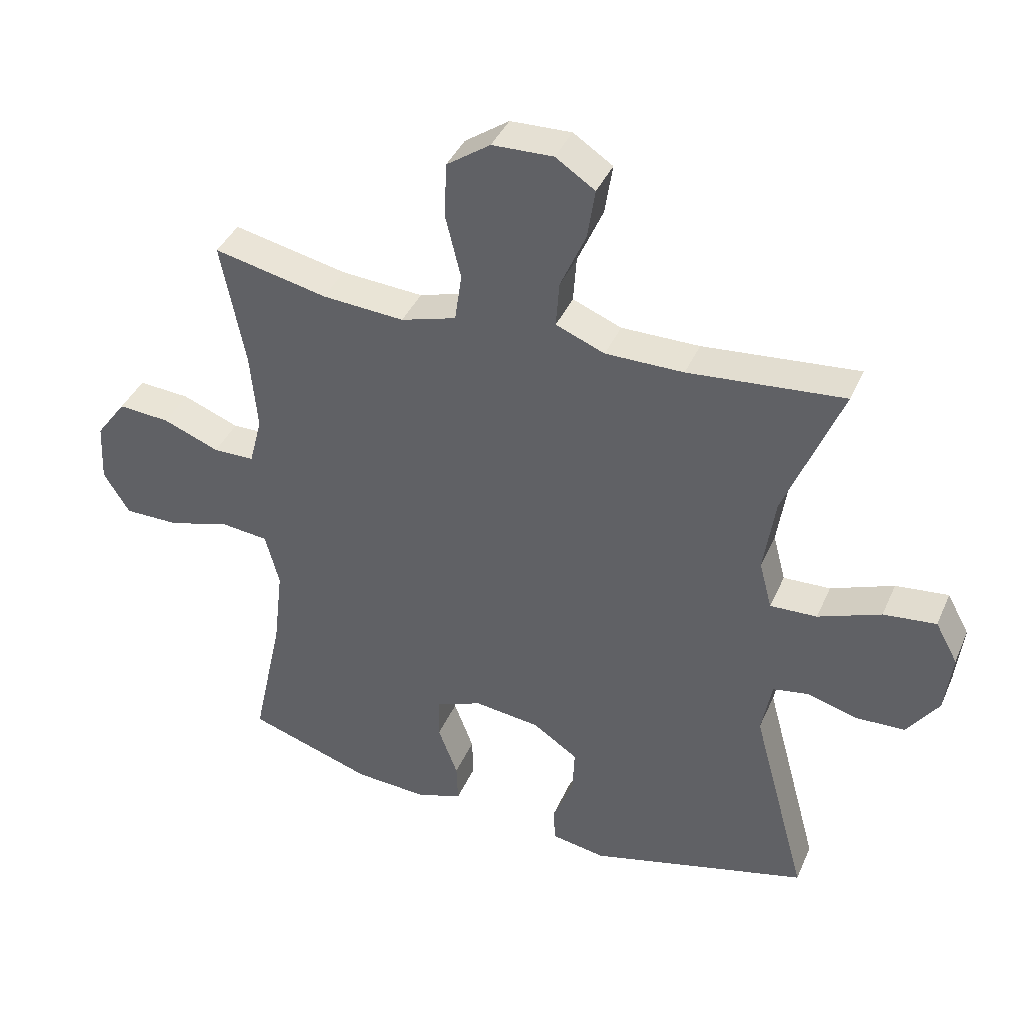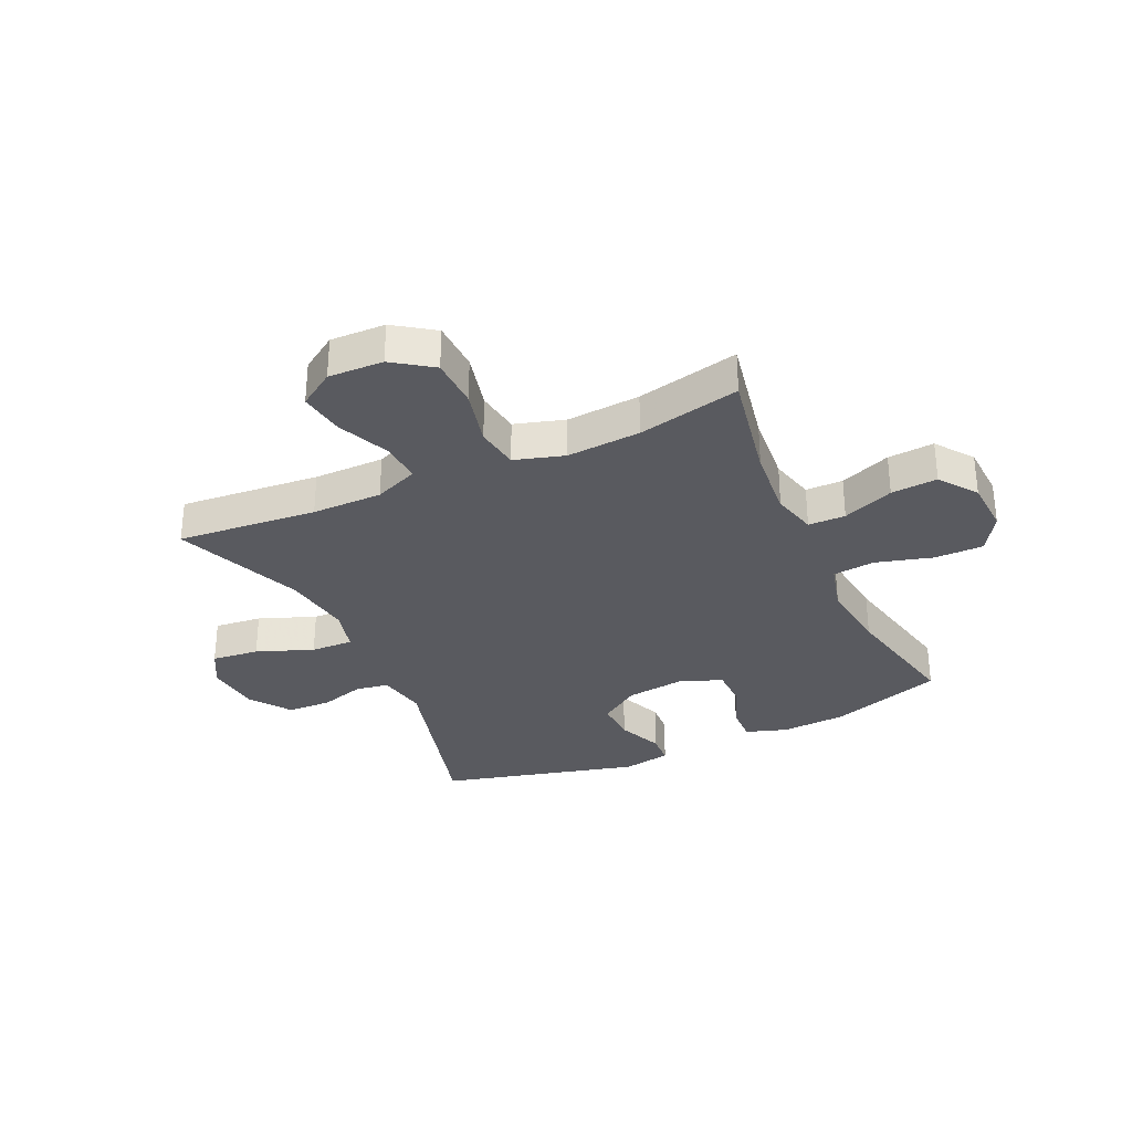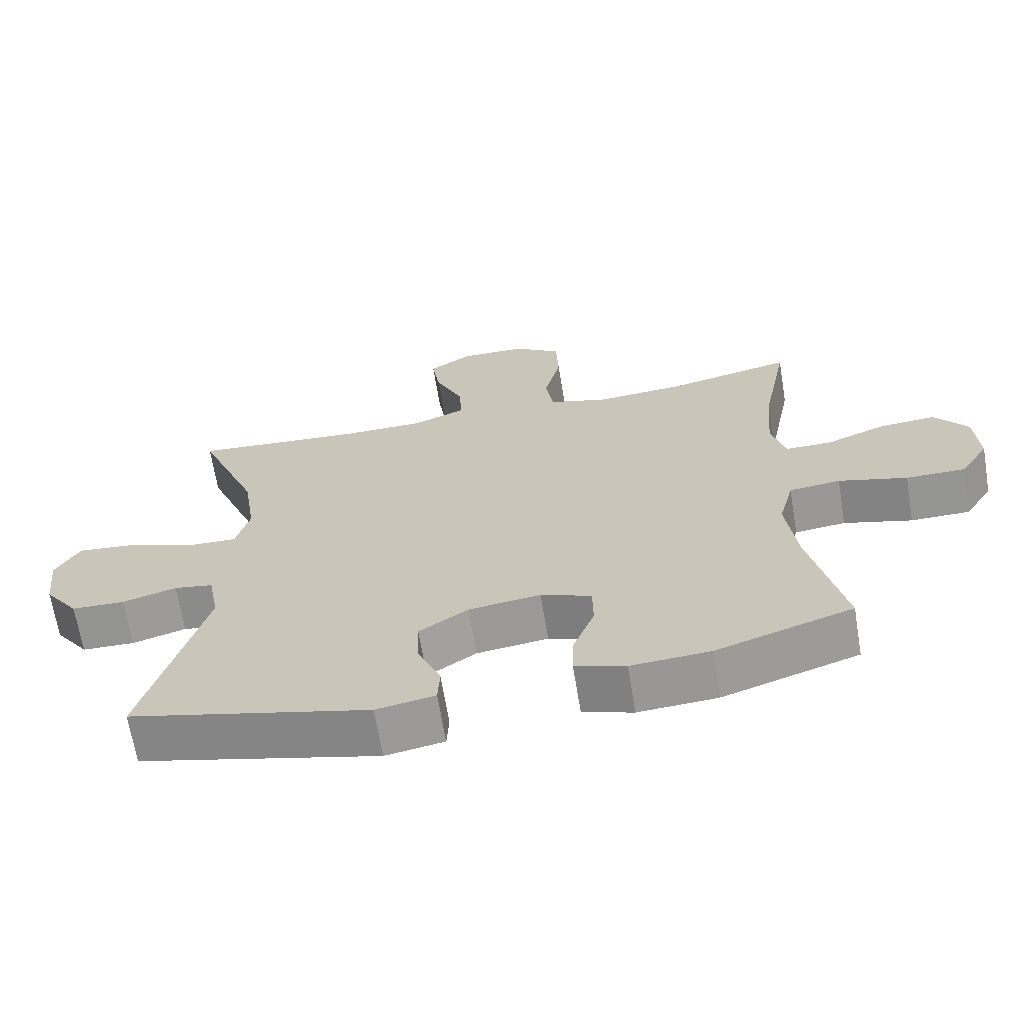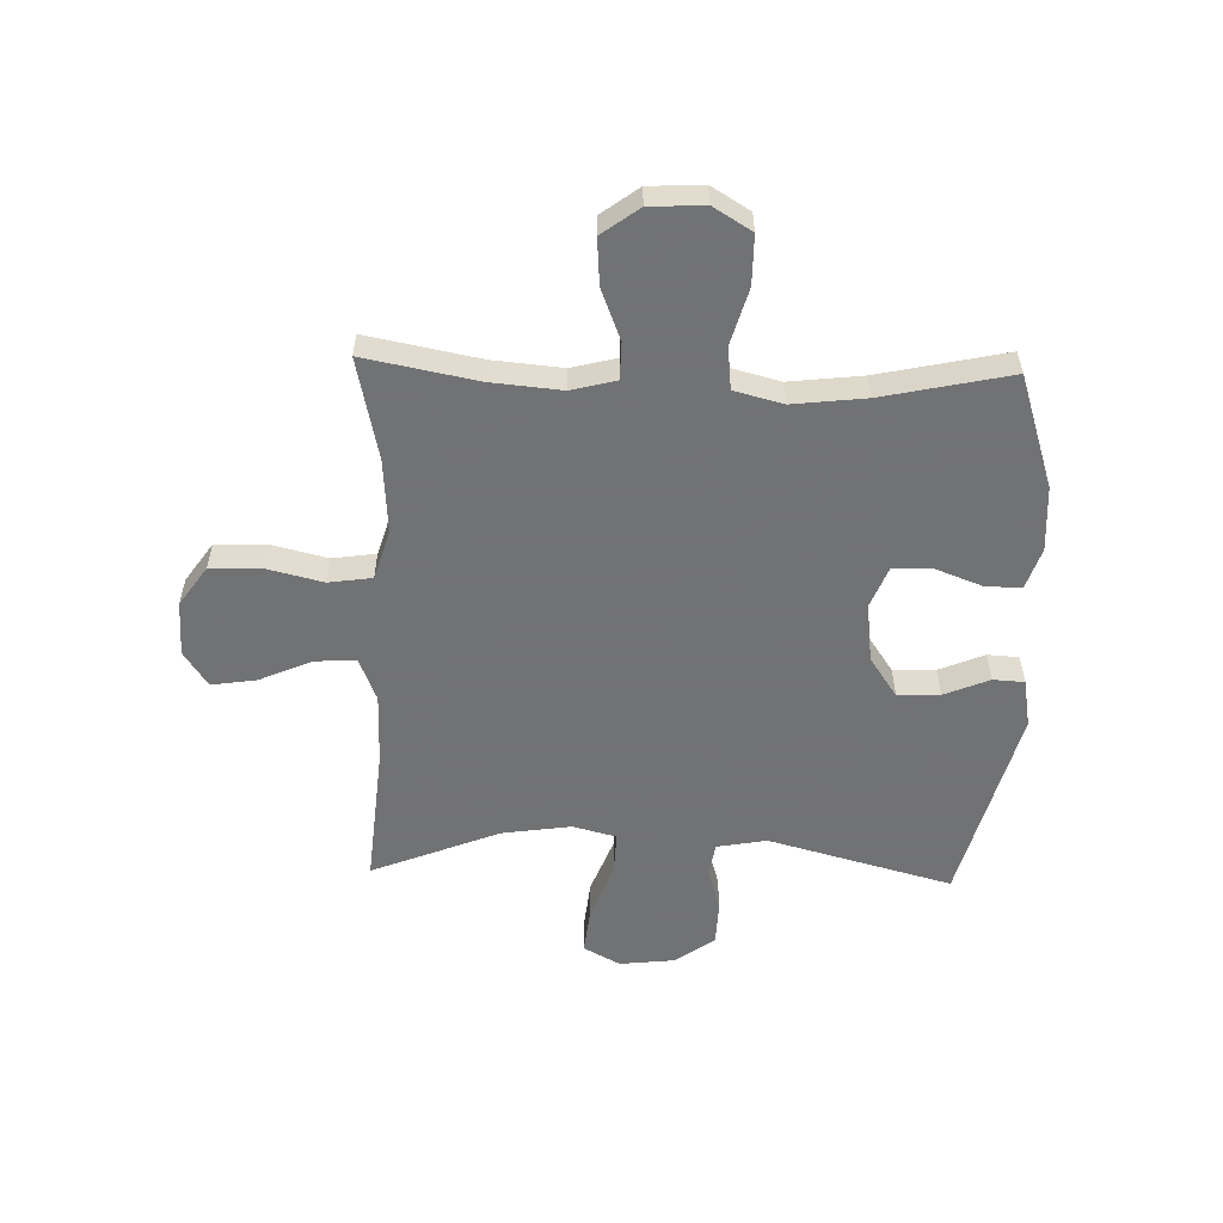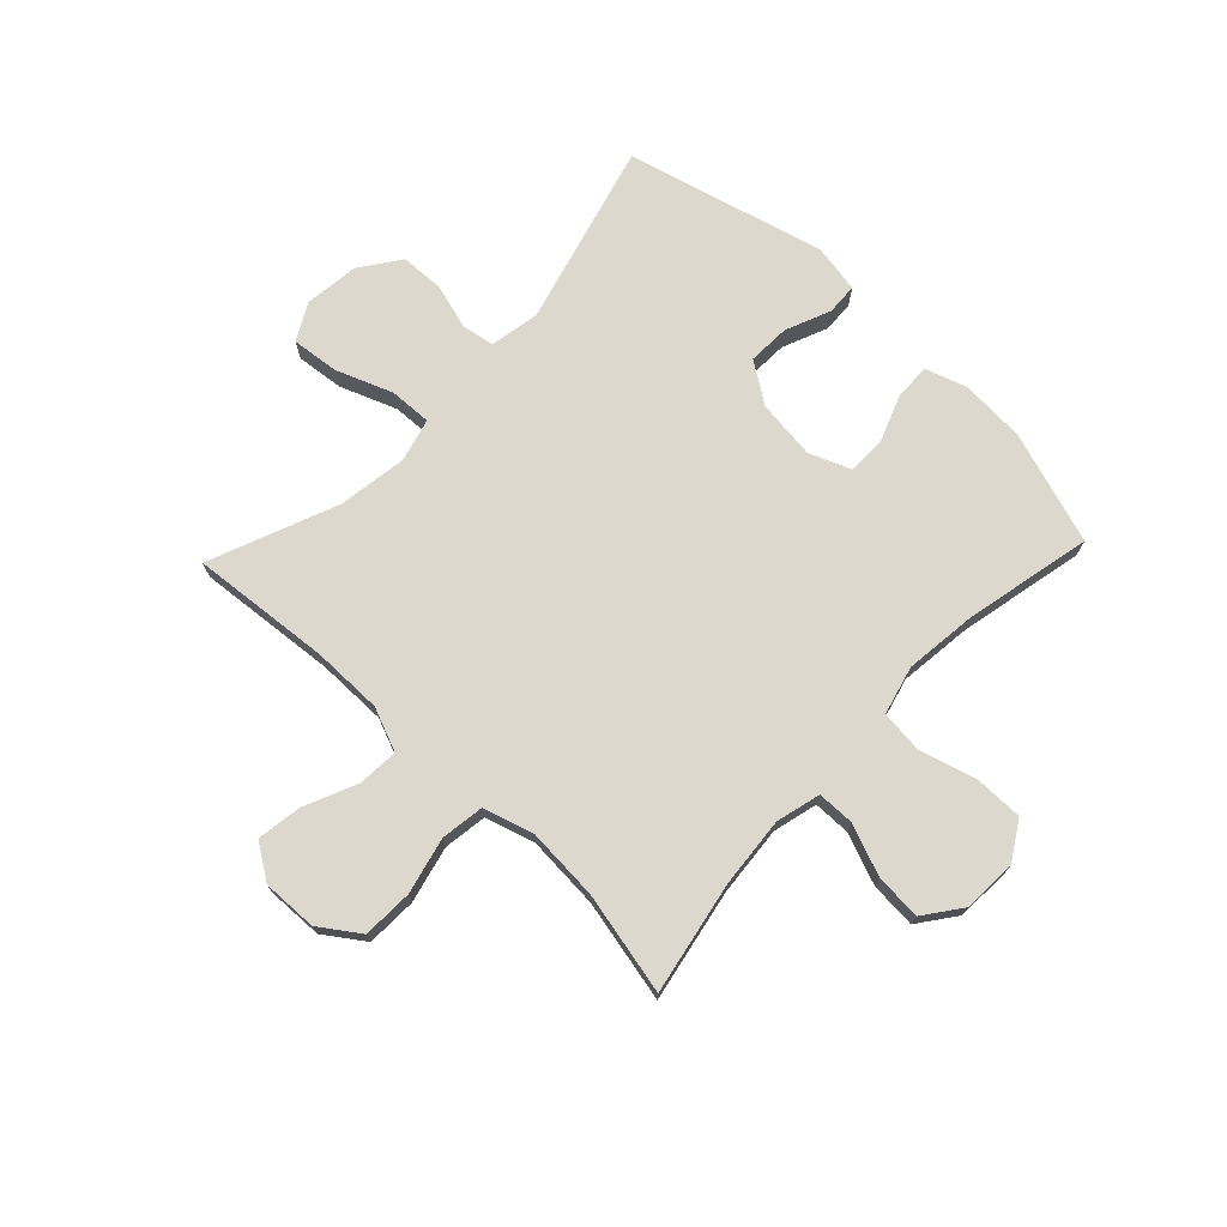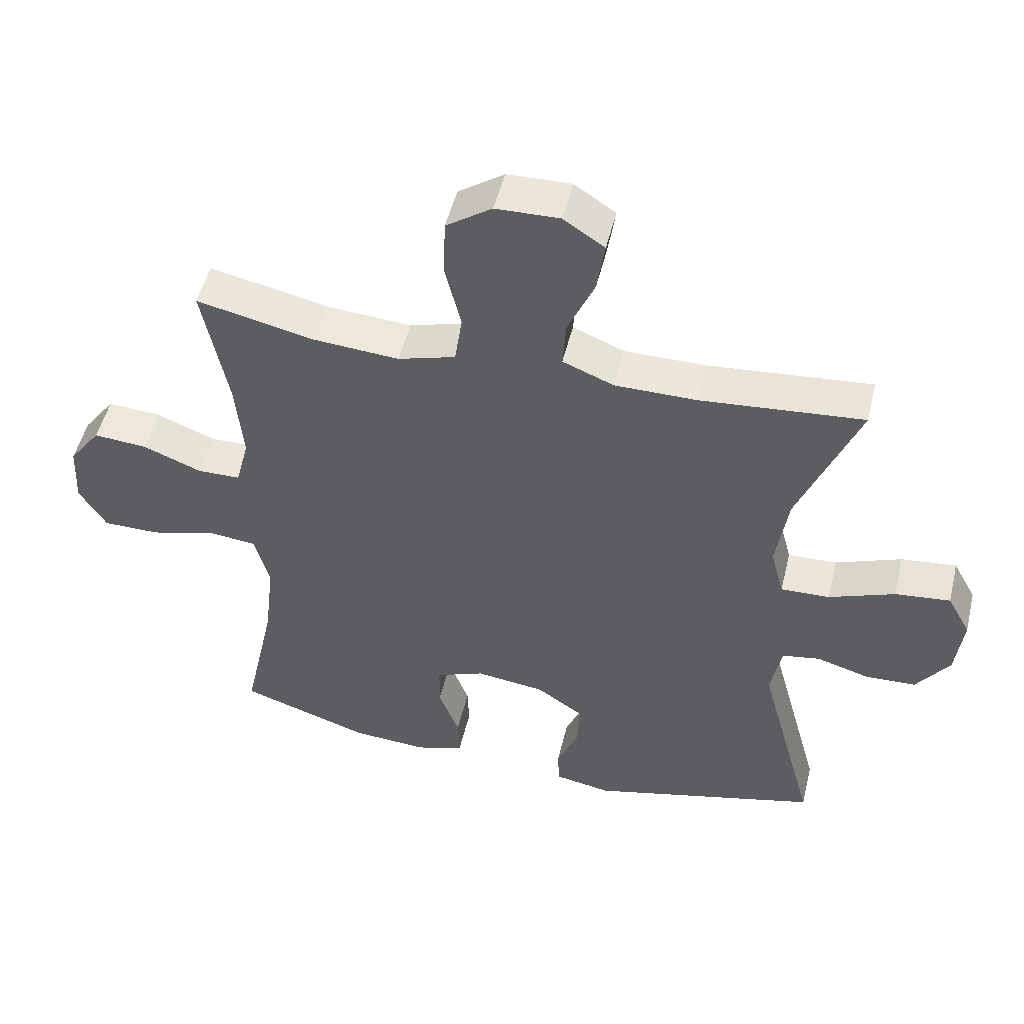
<metadata>
{"format":"obj","ext":"obj","renderer":"f3d","projection":"perspective","resolution":1024,"background":"white","views":[{"elev":39.7,"azim":-157.9,"up":"+Z"},{"elev":-31.9,"azim":24.7,"up":"+Y"},{"elev":-67.3,"azim":9.4,"up":"+Z"},{"elev":-55.6,"azim":88.3,"up":"+Y"},{"elev":72.6,"azim":43.5,"up":"+Y"},{"elev":50.7,"azim":-166.4,"up":"+Z"}]}
</metadata>
<code>
v -0.5 0.07 0.5
v -0.255 0.07 0.478
v -0.132 0.07 0.478
v -0.055 0.07 0.509
v -0.06 0.07 0.581
v -0.1 0.07 0.672
v -0.112 0.07 0.751
v -0.05 0.07 0.792
v 0.046 0.07 0.789
v 0.115 0.07 0.741
v 0.118 0.07 0.653
v 0.094 0.07 0.554
v 0.105 0.07 0.478
v 0.192 0.07 0.452
v 0.321 0.07 0.461
v 0.5 0.07 0.5
v 0.462 0.07 0.303
v 0.451 0.07 0.18
v 0.471 0.07 0.102
v 0.536 0.07 0.101
v 0.625 0.07 0.136
v 0.706 0.07 0.142
v 0.754 0.07 0.077
v 0.759 0.07 -0.018
v 0.718 0.07 -0.085
v 0.632 0.07 -0.085
v 0.533 0.07 -0.057
v 0.459 0.07 -0.065
v 0.437 0.07 -0.15
v 0.452 0.07 -0.278
v 0.5 0.07 -0.5
v 0.303 0.07 -0.565
v 0.189 0.07 -0.572
v 0.116 0.07 -0.548
v 0.118 0.07 -0.484
v 0.149 0.07 -0.402
v 0.148 0.07 -0.335
v 0.075 0.07 -0.306
v -0.029 0.07 -0.319
v -0.1 0.07 -0.367
v -0.097 0.07 -0.441
v -0.064 0.07 -0.52
v -0.067 0.07 -0.575
v -0.152 0.07 -0.59
v -0.5 0.07 -0.5
v -0.413 0.07 -0.178
v -0.429 0.07 -0.091
v -0.486 0.07 -0.081
v -0.565 0.07 -0.104
v -0.642 0.07 -0.101
v -0.692 0.07 -0.031
v -0.703 0.07 0.065
v -0.668 0.07 0.129
v -0.585 0.07 0.12
v -0.486 0.07 0.082
v -0.412 0.07 0.079
v -0.392 0.07 0.155
v -0.41 0.07 0.276
v -0.5 0 0.5
v -0.255 0 0.478
v -0.132 0 0.478
v -0.055 0 0.509
v -0.06 0 0.581
v -0.1 0 0.672
v -0.112 0 0.751
v -0.05 0 0.792
v 0.046 0 0.789
v 0.115 0 0.741
v 0.118 0 0.653
v 0.094 0 0.554
v 0.105 0 0.478
v 0.192 0 0.452
v 0.321 0 0.461
v 0.5 0 0.5
v 0.462 0 0.303
v 0.451 0 0.18
v 0.471 0 0.102
v 0.536 0 0.101
v 0.625 0 0.136
v 0.706 0 0.142
v 0.754 0 0.077
v 0.759 0 -0.018
v 0.718 0 -0.085
v 0.632 0 -0.085
v 0.533 0 -0.057
v 0.459 0 -0.065
v 0.437 0 -0.15
v 0.452 0 -0.278
v 0.5 0 -0.5
v 0.303 0 -0.565
v 0.189 0 -0.572
v 0.116 0 -0.548
v 0.118 0 -0.484
v 0.149 0 -0.402
v 0.148 0 -0.335
v 0.075 0 -0.306
v -0.029 0 -0.319
v -0.1 0 -0.367
v -0.097 0 -0.441
v -0.064 0 -0.52
v -0.067 0 -0.575
v -0.152 0 -0.59
v -0.5 0 -0.5
v -0.413 0 -0.178
v -0.429 0 -0.091
v -0.486 0 -0.081
v -0.565 0 -0.104
v -0.642 0 -0.101
v -0.692 0 -0.031
v -0.703 0 0.065
v -0.668 0 0.129
v -0.585 0 0.12
v -0.486 0 0.082
v -0.412 0 0.079
v -0.392 0 0.155
v -0.41 0 0.276
f 52 53 54 55
f 52 55 56
f 51 52 56
f 48 49 50 51
f 47 48 51 56
f 46 47 56 57
f 44 45 46
f 41 42 43 44
f 40 41 44 46
f 39 40 46 57
f 33 34 35 36
f 33 36 37
f 30 31 32 33
f 29 30 33 37
f 28 29 37 38
f 24 25 26 27
f 24 27 28
f 23 24 28
f 20 21 22 23
f 19 20 23 28
f 18 19 28 38
f 15 16 17
f 14 15 17 18
f 13 14 18 38
f 9 10 11 12
f 5 6 7 8
f 4 5 8 9
f 58 1 2
f 58 2 3
f 57 58 3 4
f 39 57 4
f 12 13 38 39
f 4 9 12 39
f 113 112 111 110
f 114 113 110
f 114 110 109
f 109 108 107 106
f 114 109 106 105
f 115 114 105 104
f 104 103 102
f 102 101 100 99
f 104 102 99 98
f 115 104 98 97
f 94 93 92 91
f 95 94 91
f 91 90 89 88
f 95 91 88 87
f 96 95 87 86
f 85 84 83 82
f 86 85 82
f 86 82 81
f 81 80 79 78
f 86 81 78 77
f 96 86 77 76
f 75 74 73
f 76 75 73 72
f 96 76 72 71
f 70 69 68 67
f 66 65 64 63
f 67 66 63 62
f 60 59 116
f 61 60 116
f 62 61 116 115
f 62 115 97
f 97 96 71 70
f 97 70 67 62
f 1 59 60 2
f 2 60 61 3
f 3 61 62 4
f 4 62 63 5
f 5 63 64 6
f 6 64 65 7
f 7 65 66 8
f 8 66 67 9
f 9 67 68 10
f 10 68 69 11
f 11 69 70 12
f 12 70 71 13
f 13 71 72 14
f 14 72 73 15
f 15 73 74 16
f 16 74 75 17
f 17 75 76 18
f 18 76 77 19
f 19 77 78 20
f 20 78 79 21
f 21 79 80 22
f 22 80 81 23
f 23 81 82 24
f 24 82 83 25
f 25 83 84 26
f 26 84 85 27
f 27 85 86 28
f 28 86 87 29
f 29 87 88 30
f 30 88 89 31
f 31 89 90 32
f 32 90 91 33
f 33 91 92 34
f 34 92 93 35
f 35 93 94 36
f 36 94 95 37
f 37 95 96 38
f 38 96 97 39
f 39 97 98 40
f 40 98 99 41
f 41 99 100 42
f 42 100 101 43
f 43 101 102 44
f 44 102 103 45
f 45 103 104 46
f 46 104 105 47
f 47 105 106 48
f 48 106 107 49
f 49 107 108 50
f 50 108 109 51
f 51 109 110 52
f 52 110 111 53
f 53 111 112 54
f 54 112 113 55
f 55 113 114 56
f 56 114 115 57
f 57 115 116 58
f 58 116 59 1

</code>
